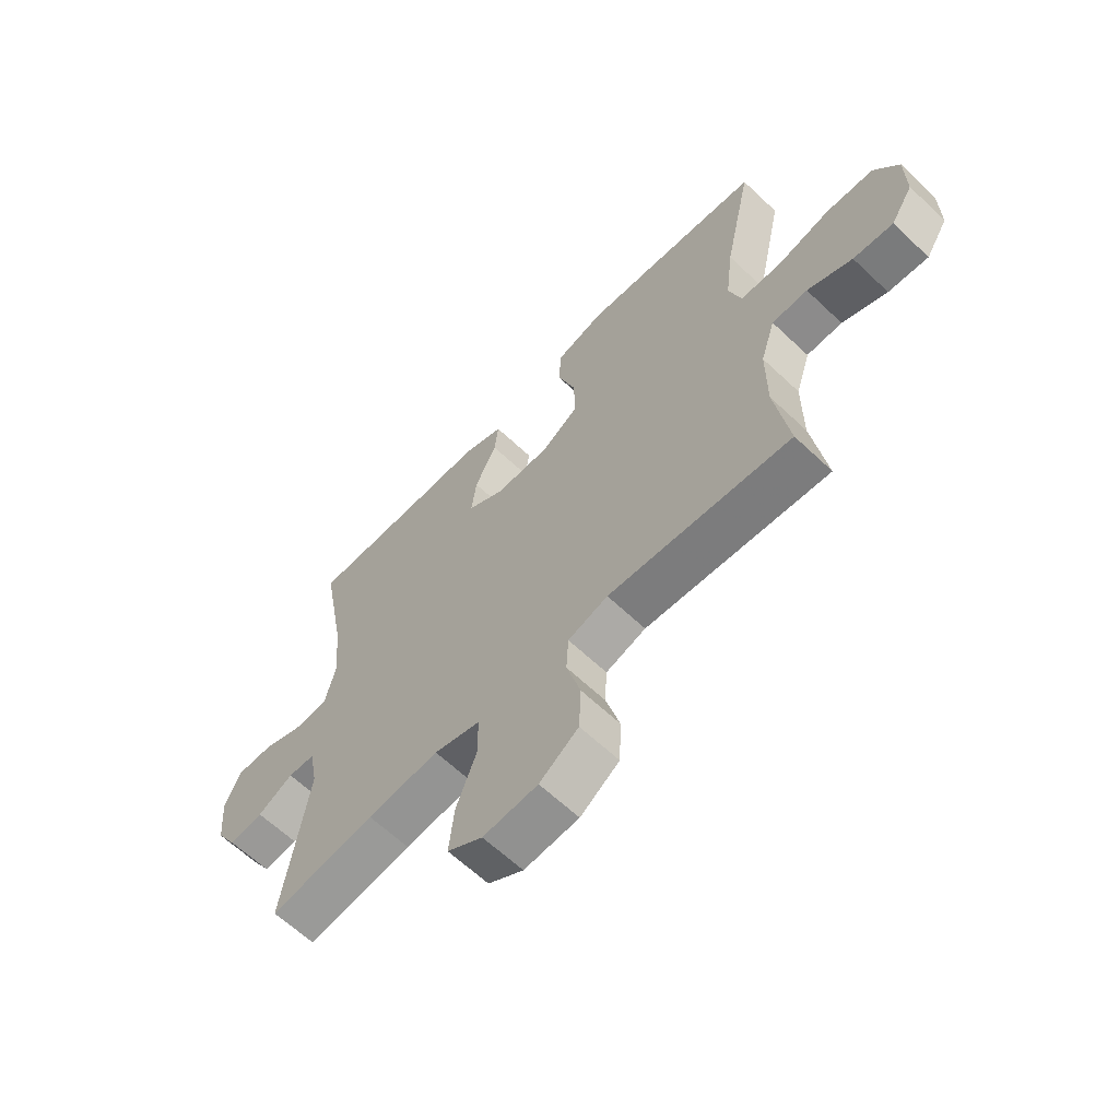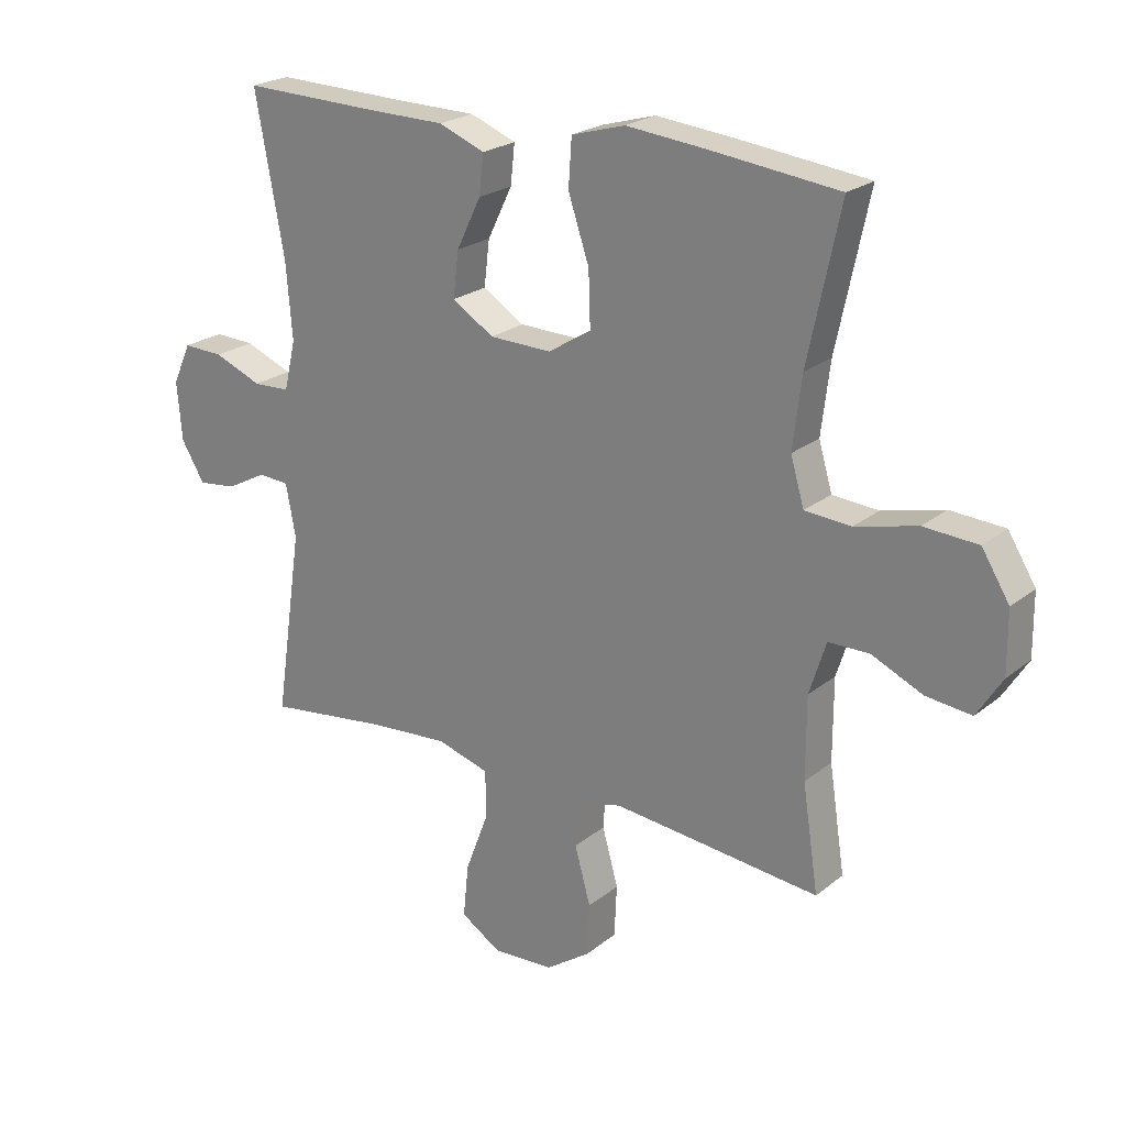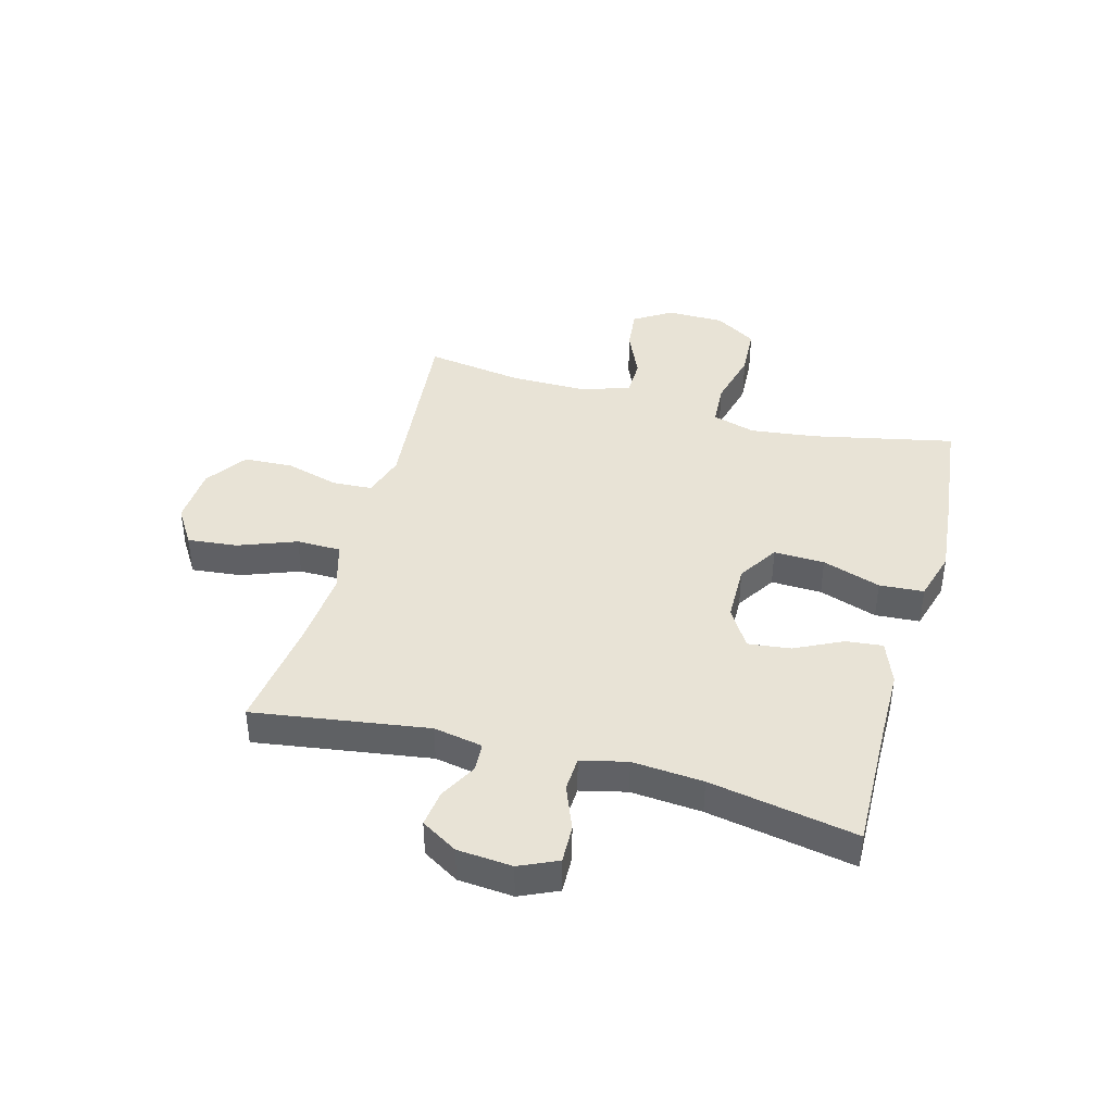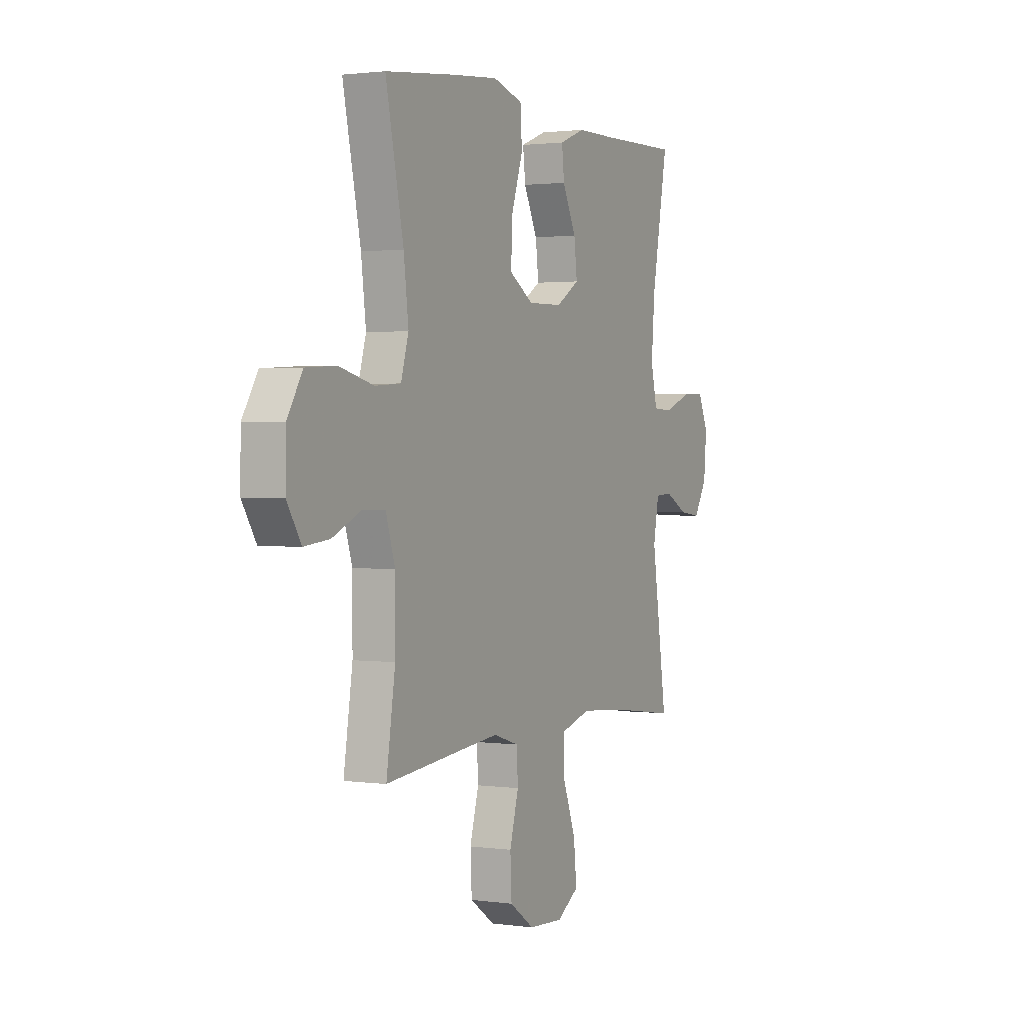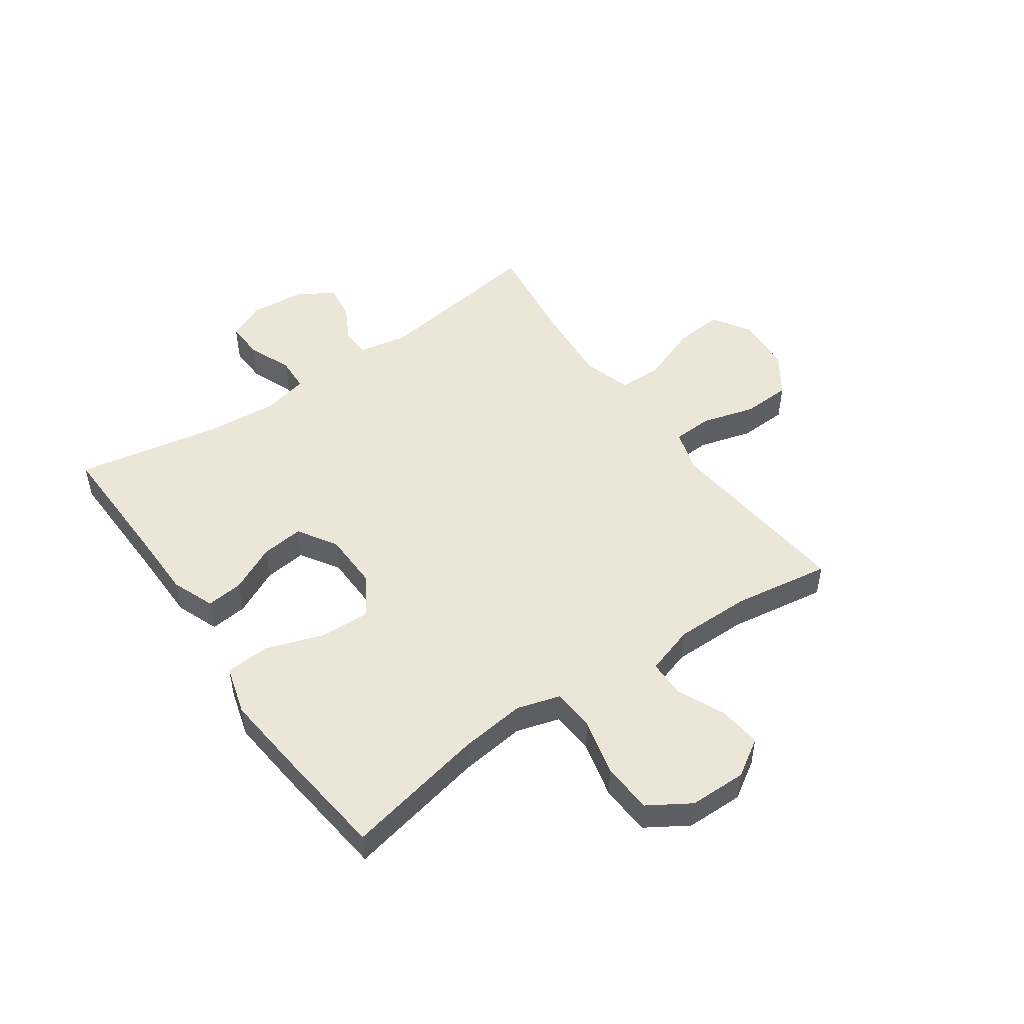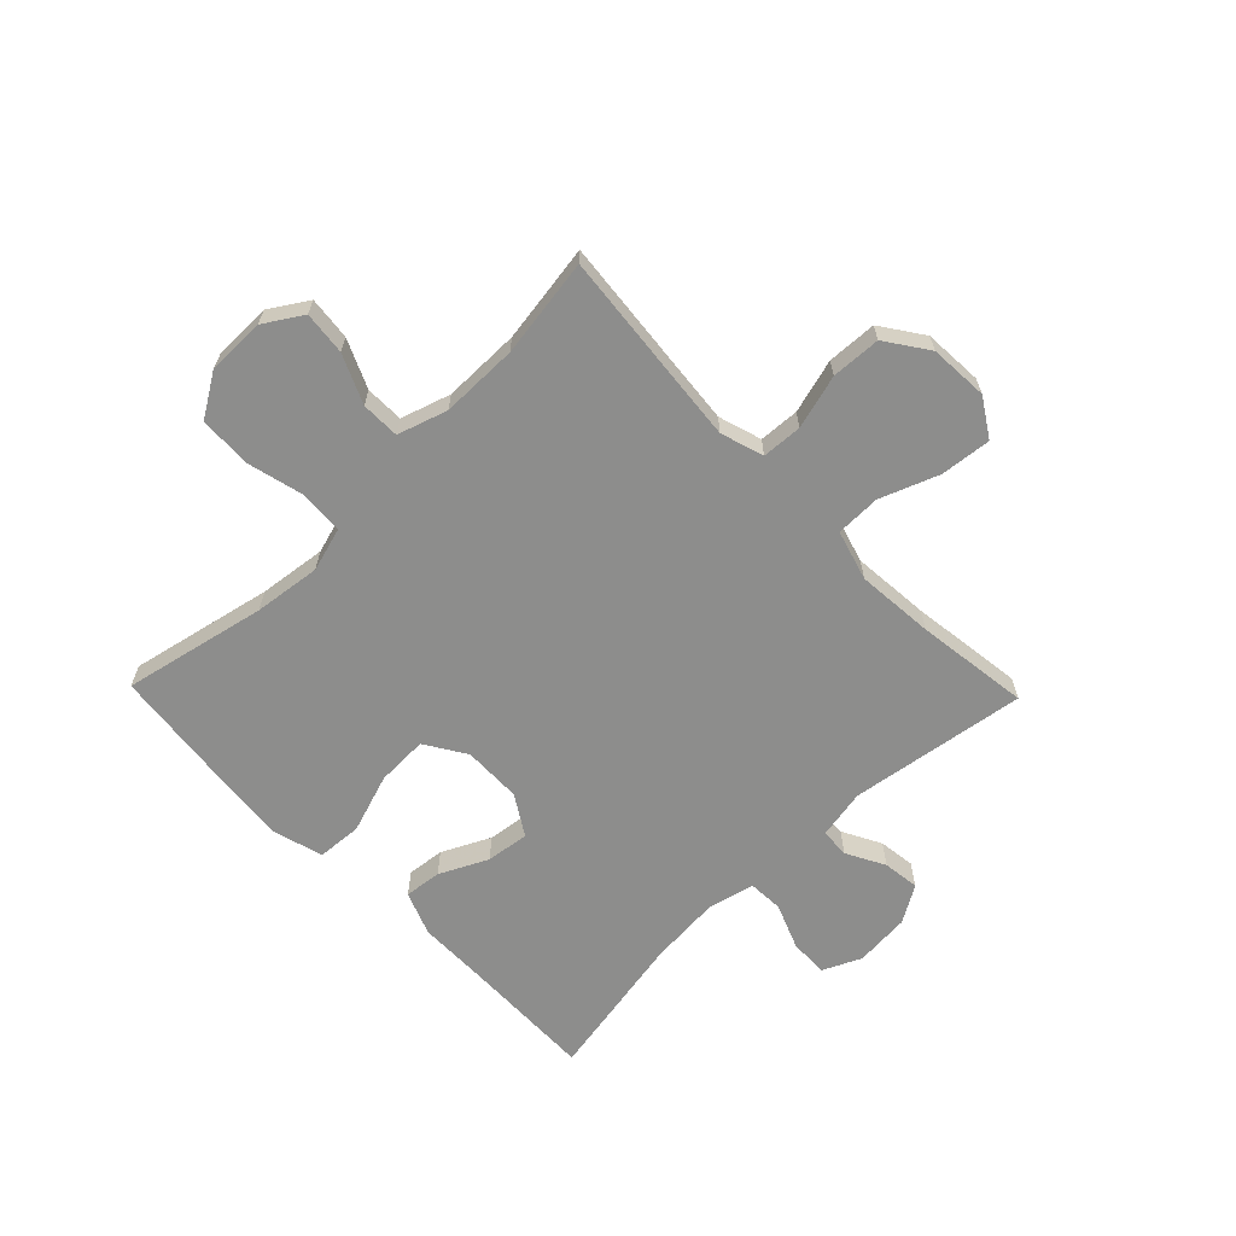
<metadata>
{"format":"obj","ext":"obj","renderer":"f3d","projection":"perspective","resolution":1024,"background":"white","views":[{"elev":-63.3,"azim":46.3,"up":"+Z"},{"elev":22.8,"azim":36.9,"up":"+Z"},{"elev":41.4,"azim":-74.7,"up":"+Y"},{"elev":1.6,"azim":116.6,"up":"+Z"},{"elev":49.3,"azim":55.0,"up":"+Y"},{"elev":-64.5,"azim":134.1,"up":"+Y"}]}
</metadata>
<code>
v -0.5 0.07 0.5
v -0.273 0.07 0.495
v -0.151 0.07 0.494
v -0.076 0.07 0.465
v -0.083 0.07 0.401
v -0.123 0.07 0.319
v -0.132 0.07 0.245
v -0.064 0.07 0.203
v 0.037 0.07 0.201
v 0.107 0.07 0.245
v 0.104 0.07 0.333
v 0.07 0.07 0.434
v 0.075 0.07 0.511
v 0.162 0.07 0.536
v 0.296 0.07 0.523
v 0.5 0.07 0.5
v 0.448 0.07 0.255
v 0.434 0.07 0.14
v 0.456 0.07 0.065
v 0.531 0.07 0.06
v 0.631 0.07 0.085
v 0.719 0.07 0.08
v 0.764 0.07 0.008
v 0.765 0.07 -0.092
v 0.724 0.07 -0.157
v 0.65 0.07 -0.149
v 0.567 0.07 -0.112
v 0.501 0.07 -0.113
v 0.474 0.07 -0.198
v 0.474 0.07 -0.33
v 0.5 0.07 -0.5
v 0.277 0.07 -0.478
v 0.162 0.07 -0.467
v 0.088 0.07 -0.49
v 0.084 0.07 -0.559
v 0.11 0.07 -0.652
v 0.106 0.07 -0.737
v 0.034 0.07 -0.787
v -0.067 0.07 -0.793
v -0.132 0.07 -0.752
v -0.123 0.07 -0.665
v -0.085 0.07 -0.565
v -0.086 0.07 -0.488
v -0.172 0.07 -0.463
v -0.305 0.07 -0.474
v -0.5 0.07 -0.5
v -0.455 0.07 -0.197
v -0.471 0.07 -0.112
v -0.521 0.07 -0.109
v -0.587 0.07 -0.144
v -0.65 0.07 -0.152
v -0.688 0.07 -0.089
v -0.696 0.07 0.006
v -0.666 0.07 0.072
v -0.6 0.07 0.07
v -0.522 0.07 0.039
v -0.462 0.07 0.042
v -0.443 0.07 0.122
v -0.453 0.07 0.245
v -0.5 0 0.5
v -0.273 0 0.495
v -0.151 0 0.494
v -0.076 0 0.465
v -0.083 0 0.401
v -0.123 0 0.319
v -0.132 0 0.245
v -0.064 0 0.203
v 0.037 0 0.201
v 0.107 0 0.245
v 0.104 0 0.333
v 0.07 0 0.434
v 0.075 0 0.511
v 0.162 0 0.536
v 0.296 0 0.523
v 0.5 0 0.5
v 0.448 0 0.255
v 0.434 0 0.14
v 0.456 0 0.065
v 0.531 0 0.06
v 0.631 0 0.085
v 0.719 0 0.08
v 0.764 0 0.008
v 0.765 0 -0.092
v 0.724 0 -0.157
v 0.65 0 -0.149
v 0.567 0 -0.112
v 0.501 0 -0.113
v 0.474 0 -0.198
v 0.474 0 -0.33
v 0.5 0 -0.5
v 0.277 0 -0.478
v 0.162 0 -0.467
v 0.088 0 -0.49
v 0.084 0 -0.559
v 0.11 0 -0.652
v 0.106 0 -0.737
v 0.034 0 -0.787
v -0.067 0 -0.793
v -0.132 0 -0.752
v -0.123 0 -0.665
v -0.085 0 -0.565
v -0.086 0 -0.488
v -0.172 0 -0.463
v -0.305 0 -0.474
v -0.5 0 -0.5
v -0.455 0 -0.197
v -0.471 0 -0.112
v -0.521 0 -0.109
v -0.587 0 -0.144
v -0.65 0 -0.152
v -0.688 0 -0.089
v -0.696 0 0.006
v -0.666 0 0.072
v -0.6 0 0.07
v -0.522 0 0.039
v -0.462 0 0.042
v -0.443 0 0.122
v -0.453 0 0.245
f 53 54 55 56
f 53 56 57
f 52 53 57
f 49 50 51 52
f 48 49 52 57
f 47 48 57 58
f 45 46 47
f 44 45 47 58
f 39 40 41 42
f 39 42 43
f 38 39 43
f 35 36 37 38
f 34 35 38 43
f 33 34 43 44
f 30 31 32
f 29 30 32 33
f 28 29 33 44
f 24 25 26 27
f 24 27 28
f 23 24 28
f 20 21 22 23
f 19 20 23 28
f 18 19 28 44
f 14 15 16 17
f 11 12 13 14
f 10 11 14 17
f 9 10 17 18
f 3 4 5 6
f 2 3 6 7
f 59 1 2 7
f 58 59 7 8
f 18 44 58
f 8 9 18 58
f 115 114 113 112
f 116 115 112
f 116 112 111
f 111 110 109 108
f 116 111 108 107
f 117 116 107 106
f 106 105 104
f 117 106 104 103
f 101 100 99 98
f 102 101 98
f 102 98 97
f 97 96 95 94
f 102 97 94 93
f 103 102 93 92
f 91 90 89
f 92 91 89 88
f 103 92 88 87
f 86 85 84 83
f 87 86 83
f 87 83 82
f 82 81 80 79
f 87 82 79 78
f 103 87 78 77
f 76 75 74 73
f 73 72 71 70
f 76 73 70 69
f 77 76 69 68
f 65 64 63 62
f 66 65 62 61
f 66 61 60 118
f 67 66 118 117
f 117 103 77
f 117 77 68 67
f 1 60 61 2
f 2 61 62 3
f 3 62 63 4
f 4 63 64 5
f 5 64 65 6
f 6 65 66 7
f 7 66 67 8
f 8 67 68 9
f 9 68 69 10
f 10 69 70 11
f 11 70 71 12
f 12 71 72 13
f 13 72 73 14
f 14 73 74 15
f 15 74 75 16
f 16 75 76 17
f 17 76 77 18
f 18 77 78 19
f 19 78 79 20
f 20 79 80 21
f 21 80 81 22
f 22 81 82 23
f 23 82 83 24
f 24 83 84 25
f 25 84 85 26
f 26 85 86 27
f 27 86 87 28
f 28 87 88 29
f 29 88 89 30
f 30 89 90 31
f 31 90 91 32
f 32 91 92 33
f 33 92 93 34
f 34 93 94 35
f 35 94 95 36
f 36 95 96 37
f 37 96 97 38
f 38 97 98 39
f 39 98 99 40
f 40 99 100 41
f 41 100 101 42
f 42 101 102 43
f 43 102 103 44
f 44 103 104 45
f 45 104 105 46
f 46 105 106 47
f 47 106 107 48
f 48 107 108 49
f 49 108 109 50
f 50 109 110 51
f 51 110 111 52
f 52 111 112 53
f 53 112 113 54
f 54 113 114 55
f 55 114 115 56
f 56 115 116 57
f 57 116 117 58
f 58 117 118 59
f 59 118 60 1

</code>
